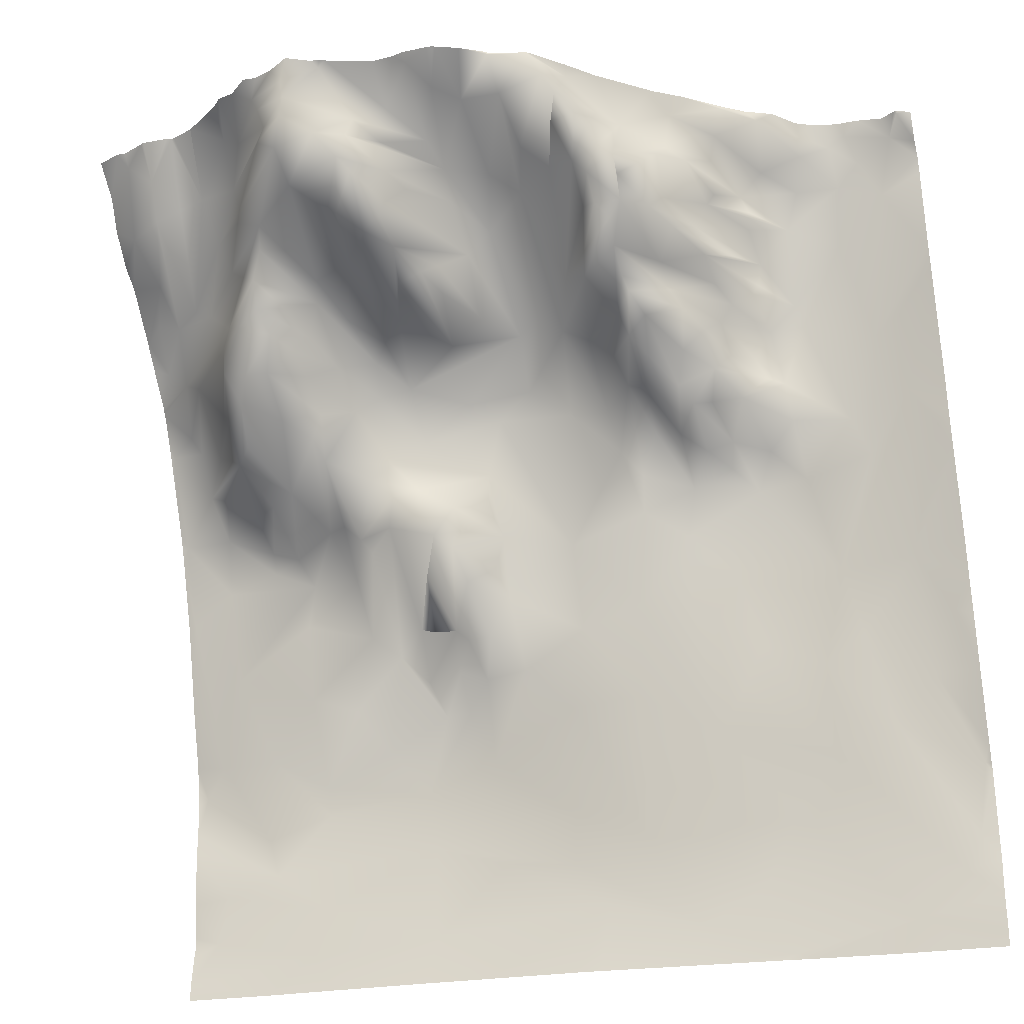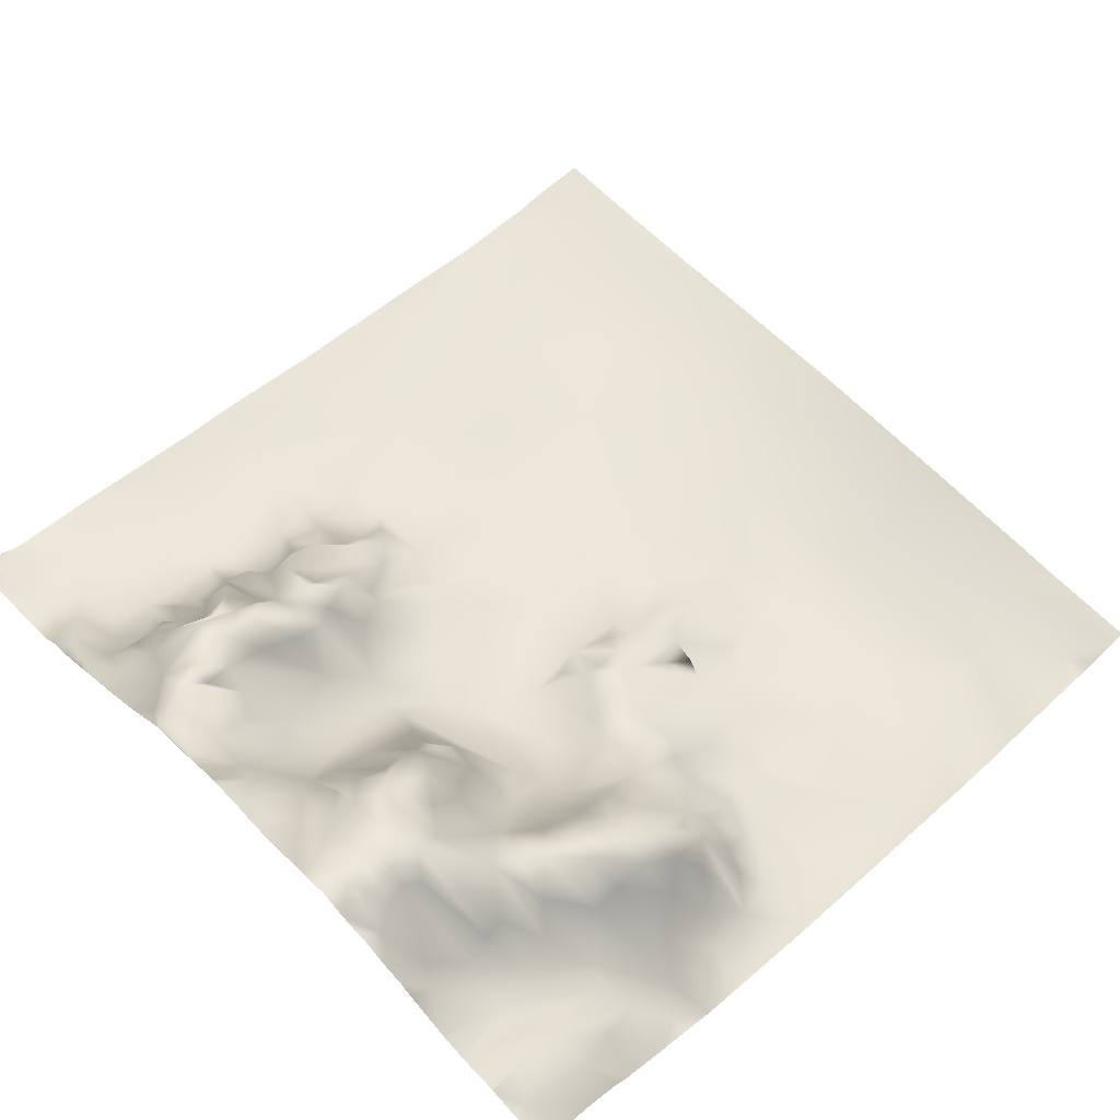
<metadata>
{"format":"obj","ext":"obj","renderer":"f3d","projection":"perspective","resolution":1024,"background":"white","views":[{"elev":-25.1,"azim":-159.9,"up":"+Z"},{"elev":68.5,"azim":46.6,"up":"+Y"}]}
</metadata>
<code>
o lod_0_961_Cube
v -1387 16.75 1429
v -1391 15.17 1430
v -1394 10.94 1428
v -1399 4.628 1425
v -1409 -2.552 1429
v -1392 14.35 1427
v -1404 0.926 1427
v -1413 -4.952 1428
v -1408 -3.849 1426
v -1406 -0.932 1425
v -1403 0.72 1423
v -1407 -4.202 1423
v -1412 -9.997 1424
v -1409 -9.669 1421
v -1405 0.08905 1421
v -1416 -10.26 1426
v -1415 -13.26 1422
v -1416 -9.72 1428
v -1420 -11.94 1427
v -1420 -13.87 1422
v -1414 -14.11 1418
v -1407 -5.032 1419
v -1410 -10.67 1419
v -1406 -5.16 1418
v -1403 3.536 1421
v -1410 -10.15 1417
v -1399 8.861 1418
v -1402 0.178 1417
v -1399 7.561 1416
v -1405 -4.496 1415
v -1402 3.432 1414
v -1399 5.436 1414
v -1410 -13.97 1414
v -1404 0.538 1412
v -1408 -9.772 1413
v -1401 -3.005 1410
v -1406 -4.782 1411
v -1410 -14.33 1411
v -1413 -17.17 1409
v -1409 -13.02 1410
v -1406 -8.899 1409
v -1419 -16.19 1416
v -1407 -10.76 1407
v -1410 -17.28 1407
v -1414 -18.19 1407
v -1401 -5.538 1408
v -1406 -11.37 1406
v -1397 3.058 1410
v -1408 -16.73 1403
v -1397 0.377 1407
v -1411 -18.72 1400
v -1398 -0.51 1406
v -1409 -17.32 1401
v -1403 -5.503 1405
v -1406 -12.65 1402
v -1405 -8.148 1403
v -1402 -9.398 1402
v -1405 -11.12 1400
v -1399 -3.891 1404
v -1400 -11.35 1398
v -1407 -14.5 1397
v -1402 -12.09 1396
v -1404 -14 1397
v -1398 -6.789 1400
v -1405 -19.09 1394
v -1399 -16.05 1394
v -1402 -16.96 1392
v -1397 -4.413 1402
v -1396 -11.47 1399
v -1396 -16.28 1395
v -1395 -4.142 1405
v -1394 -10.92 1399
v -1393 -9.303 1402
v -1390 -8.475 1405
v -1391 -14.61 1398
v -1394 -18.03 1391
v -1393 0.632 1408
v -1391 -16.65 1394
v -1399 -20.74 1389
v -1393 -19.33 1386
v -1404 -20.03 1391
v -1407 -23.23 1389
v -1398 -21.7 1384
v -1408 -21.54 1393
v -1412 -19.64 1396
v -1412 -23.32 1390
v -1418 -21.2 1395
v -1420 -22.41 1391
v -1422 -19.66 1405
v -1415 -25.58 1378
v -1425 -21.24 1398
v -1425 -14.7 1421
v -1423 -13.35 1425
v -1427 -12.89 1427
v -1422 -11.67 1428
v -1428 -11.04 1429
v -1428 -21.9 1393
v -1424 -25.87 1379
v -1428 -27.15 1372
v -1425 -28.93 1365
v -1429 -31.24 1355
v -1417 -26.94 1371
v -1420 -28.66 1360
v -1413 -26.71 1367
v -1405 -25.78 1371
v -1428 -31.86 1347
v -1403 -24.54 1379
v -1398 -23.69 1377
v -1403 -25.89 1366
v -1426 -32.04 1343
v -1413 -28.59 1357
v -1413 -31.02 1346
v -1400 -26.48 1360
v -1408 -29.22 1351
v -1421 -32.02 1338
v -1404 -29.82 1343
v -1397 -28.4 1349
v -1392 -22.89 1377
v -1391 -24.66 1366
v -1384 -19.57 1384
v -1385 -22.31 1374
v -1390 -28.13 1349
v -1383 -24.3 1365
v -1397 -29.3 1339
v -1382 -27.26 1353
v -1407 -30.62 1335
v -1382 -27.63 1347
v -1385 -28.26 1342
v -1373 -27.48 1348
v -1365 -27.11 1351
v -1365 -26.84 1340
v -1337 -25.12 1341
v -1339 -24.48 1346
v -1350 -25.71 1339
v -1351 -25.74 1344
v -1345 -25.41 1349
v -1336 -23.93 1359
v -1344 -24.69 1353
v -1351 -25.4 1356
v -1338 -22.66 1362
v -1364 -26.58 1357
v -1335 -18.55 1380
v -1372 -26.28 1361
v -1335 -15.64 1389
v -1377 -22.55 1370
v -1372 -23.01 1370
v -1376 -20.15 1379
v -1374 -19.61 1374
v -1369 -24.9 1366
v -1371 -19.7 1374
v -1369 -21.53 1370
v -1373 -15.38 1379
v -1369 -20.01 1375
v -1367 -24.38 1366
v -1365 -22.65 1370
v -1359 -24.45 1362
v -1362 -21.68 1373
v -1351 -24.85 1359
v -1356 -21.78 1367
v -1345 -23.35 1363
v -1351 -20.76 1369
v -1341 -20.4 1373
v -1358 -20.27 1376
v -1350 -19.22 1378
v -1340 -18.14 1383
v -1352 -17.76 1382
v -1357 -17.72 1382
v -1361 -13.02 1384
v -1347 -17.49 1385
v -1364 -12.33 1386
v -1341 -15.58 1389
v -1350 -15.55 1385
v -1347 -16.18 1387
v -1356 -13.32 1387
v -1350 -9.389 1390
v -1358 -11.97 1387
v -1346 -11.98 1390
v -1360 -13.41 1386
v -1343 -9.718 1392
v -1358 -5.256 1393
v -1340 -12.38 1394
v -1348 -3.705 1393
v -1352 -9.383 1391
v -1358 -2.941 1395
v -1350 -1.739 1394
v -1351 2.714 1398
v -1355 -0.675 1397
v -1359 -2.8 1398
v -1352 4.193 1401
v -1355 3.972 1401
v -1362 -6.407 1399
v -1358 0.477 1401
v -1358 3.683 1403
v -1356 6.406 1404
v -1361 -2.365 1403
v -1359 1.945 1406
v -1352 7.323 1405
v -1355 8.728 1407
v -1358 6.804 1407
v -1349 3.814 1402
v -1361 3.732 1409
v -1355 10.16 1410
v -1348 -0.476 1397
v -1349 3.997 1405
v -1346 -5.862 1395
v -1346 -3.086 1400
v -1343 -8.693 1397
v -1342 -2.658 1404
v -1339 -10.45 1399
v -1335 -11.15 1400
v -1338 -9.205 1401
v -1339 -5.159 1406
v -1349 3.178 1408
v -1353 7.359 1412
v -1335 -3.351 1412
v -1337 7.11 1421
v -1336 -5.865 1409
v -1339 2.268 1416
v -1337 -0.845 1413
v -1340 -1.55 1412
v -1341 8.88 1421
v -1338 11.35 1428
v -1345 0.719 1412
v -1342 11.3 1425
v -1344 8.379 1423
v -1343 0.493 1413
v -1347 8.893 1423
v -1348 5.705 1418
v -1350 5.162 1415
v -1353 10.98 1417
v -1358 13.69 1415
v -1357 12.09 1412
v -1361 5.761 1411
v -1363 20.88 1420
v -1353 10.67 1419
v -1352 10.76 1422
v -1360 19.7 1422
v -1363 16.83 1417
v -1364 22.34 1423
v -1367 20.75 1421
v -1366 13.76 1415
v -1361 20.23 1423
v -1369 19.04 1418
v -1366 7.824 1411
v -1368 14.68 1414
v -1363 0.549 1408
v -1365 -4.554 1404
v -1367 -2.525 1406
v -1365 -6.721 1401
v -1368 -8.087 1402
v -1368 -11.85 1396
v -1368 6.621 1409
v -1365 -10.51 1394
v -1370 0.221 1407
v -1370 12.38 1412
v -1363 -9.168 1391
v -1371 17.77 1417
v -1365 -10.17 1389
v -1367 -12.23 1391
v -1368 -11.01 1387
v -1375 -15.26 1392
v -1372 -12.11 1388
v -1370 -11.88 1384
v -1365 -20.6 1376
v -1367 -20.27 1375
v -1368 -14.29 1380
v -1372 -12.81 1383
v -1372 -14.27 1385
v -1375 -18.16 1382
v -1376 -17.74 1385
v -1375 -15.89 1389
v -1377 -14 1399
v -1374 -11.85 1401
v -1386 -14.59 1398
v -1381 -12.98 1402
v -1387 -8.109 1406
v -1382 -8.217 1407
v -1384 -7.218 1408
v -1386 3.795 1419
v -1374 -5.565 1405
v -1381 0.579 1416
v -1372 5.708 1408
v -1373 9.296 1411
v -1374 5.183 1410
v -1376 1.856 1408
v -1372 13.05 1413
v -1376 3.139 1411
v -1378 -3.75 1408
v -1378 0.479 1414
v -1373 12.32 1415
v -1378 5.321 1418
v -1373 13.9 1418
v -1375 11.43 1417
v -1370 18.92 1421
v -1378 7.893 1421
v -1371 17.43 1424
v -1374 15.87 1421
v -1383 5.692 1421
v -1377 11.24 1423
v -1383 13.87 1426
v -1380 16.77 1426
v -1378 19.25 1429
v -1387 13.4 1426
v -1388 8.73 1422
v -1374 15.6 1426
v -1368 21.36 1429
v -1364 22.77 1425
v -1360 20.94 1425
v -1364 22.82 1427
v -1359 19.73 1428
v -1355 14.4 1426
v -1352 13.92 1427
v -1394 13.37 1425
v -1391 6.436 1420
v -1396 11.49 1423
v -1393 11.33 1422
v -1389 -3.511 1410
v -1394 7.465 1419
v -1396 10.63 1421
v -1398 9.715 1419
v -1396 8.177 1417
v -1394 4.2 1415
v -1396 6.661 1414
v -1393 1.491 1411
v -1398 5.734 1412
v -1334 8.106 1427
v -1334 11.33 1430
v -1337 12.42 1430
v -1338 12.29 1430
v -1341 13.42 1430
v -1341 13.6 1430
v -1344 13.43 1430
v -1345 13.26 1430
v -1348 14.25 1430
v -1334 6.324 1423
v -1345 13.25 1430
v -1356 19.28 1430
v -1358 21.34 1430
v -1348 14.25 1430
v -1353 17.51 1430
v -1354 18.8 1430
v -1360 21.18 1430
v -1362 21.92 1430
v -1365 23.54 1430
v -1367 22.04 1430
v -1368 21.94 1430
v -1369 21.57 1430
v -1374 19.55 1430
v -1376 19.67 1430
v -1378 20.01 1430
v -1381 19.97 1430
v -1381 19.91 1430
v -1382 19.73 1430
v -1387 16.92 1430
v -1387 16.55 1430
v -1387 16.45 1430
v -1391 15.08 1430
v -1384 18.55 1430
v -1391 14.98 1430
v -1394 11.29 1430
v -1397 8.264 1430
v -1397 8.061 1430
v -1402 3.055 1430
v -1403 2.657 1430
v -1405 0.733 1430
v -1408 -2.242 1430
v -1409 -3.092 1430
v -1411 -4.865 1430
v -1414 -6.516 1430
v -1416 -9.395 1430
v -1418 -10.35 1430
v -1421 -11.28 1430
v -1422 -11.26 1430
v -1428 -11.04 1430
v -1428 -10.92 1430
v -1428 -11.05 1430
v -1423 -11.34 1430
v -1426 -11.86 1430
v -1430 -11.68 1430
v -1430 -13.05 1426
v -1430 -14.19 1425
v -1334 3.443 1419
v -1334 1.075 1418
v -1334 -3.093 1412
v -1334 -3.563 1412
v -1334 -11.01 1400
v -1334 -10.81 1401
v -1334 -5.42 1409
v -1334 -8.385 1406
v -1334 -8.59 1405
v -1334 -15.67 1389
v -1334 -14.97 1391
v -1334 -9.74 1403
v -1334 -8.841 1405
v -1430 -14.78 1423
v -1430 -16.75 1414
v -1430 -17.51 1412
v -1430 -17.98 1410
v -1430 -21.02 1398
v -1430 -21.66 1395
v -1430 -22.78 1390
v -1334 -16.21 1387
v -1334 -18.7 1379
v -1334 -21.13 1369
v -1334 -23.47 1360
v -1334 -22.97 1363
v -1334 -23.81 1358
v -1334 -23.9 1352
v -1334 -24.26 1346
v -1334 -24.79 1342
v -1334 -23.94 1355
v -1334 -24.9 1340
v -1334 -24.69 1340
v -1334 -24.23 1336
v -1334 -24.17 1334
v -1344 -25.07 1334
v -1352 -25.47 1334
v -1356 -25.71 1334
v -1364 -26.16 1334
v -1370 -26.66 1334
v -1371 -26.7 1334
v -1382 -27.5 1334
v -1384 -27.77 1334
v -1397 -29.33 1334
v -1405 -30.42 1334
v -1408 -30.89 1334
v -1426 -32.79 1334
v -1418 -32.05 1334
v -1430 -33.02 1336
v -1430 -32.63 1340
v -1430 -25.52 1380
v -1430 -26.49 1376
v -1430 -27.47 1371
v -1430 -28.69 1366
v -1430 -29.47 1362
v -1430 -30.69 1357
v -1430 -32.36 1347
v -1430 -31.53 1354
v -1430 -31.27 1355
v -1430 -32.75 1344
v -1430 -33.1 1334
f 2 6 3
f 365 7 5
f 7 363 4
f 5 7 9
f 5 9 8
f 9 7 10
f 7 11 10
f 7 4 11
f 9 10 12
f 10 11 12
f 8 9 13
f 9 12 14
f 13 9 14
f 12 11 15
f 12 15 14
f 16 8 13
f 17 13 14
f 16 13 17
f 18 8 16
f 19 18 16
f 20 16 17
f 19 16 20
f 17 14 21
f 17 21 20
f 14 15 22
f 23 14 22
f 14 23 21
f 23 22 24
f 22 15 24
f 23 24 21
f 15 25 24
f 11 25 15
f 21 24 26
f 11 27 25
f 11 4 27
f 24 25 28
f 25 27 29
f 25 29 28
f 26 24 30
f 24 28 30
f 28 29 31
f 28 31 30
f 29 27 32
f 31 29 32
f 26 30 33
f 21 26 33
f 30 31 34
f 33 30 35
f 30 34 35
f 34 31 36
f 31 32 36
f 35 34 37
f 37 34 36
f 33 35 37
f 33 37 38
f 33 38 39
f 21 33 39
f 38 37 40
f 39 38 40
f 37 36 41
f 37 41 40
f 42 21 39
f 20 21 42
f 40 41 43
f 39 40 44
f 40 43 44
f 42 39 45
f 39 44 45
f 41 46 43
f 41 36 46
f 43 47 44
f 43 46 47
f 36 48 46
f 36 32 48
f 44 47 49
f 48 50 46
f 44 49 51
f 45 44 51
f 46 50 52
f 51 49 53
f 46 52 54
f 46 54 47
f 53 49 55
f 49 47 55
f 47 54 56
f 47 56 55
f 54 57 56
f 56 58 55
f 56 57 58
f 55 58 53
f 54 59 57
f 54 52 59
f 58 57 60
f 57 59 60
f 53 58 61
f 51 53 61
f 58 60 62
f 61 58 63
f 58 62 63
f 59 64 60
f 63 62 65
f 61 63 65
f 60 66 62
f 60 64 66
f 65 62 67
f 62 66 67
f 59 68 64
f 59 52 68
f 64 69 66
f 68 69 64
f 66 69 70
f 52 71 68
f 52 50 71
f 48 71 50
f 68 72 69
f 69 72 70
f 71 73 68
f 68 73 72
f 71 74 73
f 73 75 72
f 74 75 73
f 70 72 76
f 71 77 74
f 48 77 71
f 72 78 76
f 72 75 78
f 70 76 79
f 66 70 79
f 67 66 79
f 78 80 76
f 79 76 80
f 81 67 79
f 65 67 81
f 81 79 82
f 65 81 82
f 79 80 83
f 82 79 83
f 84 65 82
f 84 61 65
f 85 61 84
f 51 61 85
f 85 84 86
f 84 82 86
f 87 51 85
f 85 86 87
f 45 51 87
f 87 86 88
f 89 45 87
f 89 87 88
f 89 42 45
f 88 86 90
f 86 82 90
f 89 88 91
f 91 88 90
f 92 42 89
f 92 20 42
f 92 93 20
f 93 19 20
f 94 93 92
f 95 19 93
f 94 95 93
f 374 94 96
f 94 380 96
f 91 400 399
f 97 91 98
f 91 90 98
f 98 100 99
f 100 436 435
f 98 102 100
f 98 90 102
f 100 102 103
f 100 103 101
f 102 90 104
f 102 104 103
f 90 105 104
f 101 103 106
f 90 107 105
f 90 82 107
f 83 107 82
f 106 438 101
f 83 108 107
f 107 108 105
f 105 108 109
f 103 110 106
f 103 111 110
f 103 104 111
f 104 105 111
f 111 105 109
f 111 112 110
f 109 113 111
f 109 108 113
f 111 114 112
f 111 113 114
f 110 112 115
f 115 430 110
f 114 116 112
f 112 116 115
f 113 117 114
f 114 117 116
f 108 118 113
f 108 83 118
f 80 118 83
f 113 119 117
f 118 119 113
f 80 120 118
f 80 78 120
f 118 121 119
f 118 120 121
f 117 119 122
f 121 123 119
f 119 123 122
f 117 122 124
f 117 124 116
f 123 125 122
f 116 124 126
f 115 116 126
f 122 127 124
f 122 125 127
f 124 424 126
f 124 127 128
f 128 423 124
f 127 129 128
f 130 129 127
f 125 130 127
f 128 129 131
f 129 130 131
f 128 421 422
f 131 421 128
f 126 424 425
f 126 425 426
f 426 115 126
f 132 412 413
f 409 132 133
f 133 408 409
f 132 414 134
f 135 133 132
f 135 132 134
f 136 408 133
f 136 133 135
f 131 135 134
f 130 135 131
f 130 136 135
f 134 418 131
f 131 418 419
f 134 416 417
f 414 416 134
f 137 405 407
f 137 411 136
f 138 137 136
f 139 138 136
f 139 136 130
f 140 137 138
f 139 140 138
f 140 406 137
f 141 139 130
f 125 141 130
f 142 404 140
f 143 141 125
f 123 143 125
f 142 402 403
f 144 391 402
f 145 143 123
f 121 145 123
f 145 146 143
f 121 147 145
f 147 121 120
f 145 148 146
f 147 148 145
f 146 149 143
f 149 141 143
f 148 150 146
f 146 151 149
f 150 151 146
f 152 150 148
f 147 152 148
f 153 151 150
f 152 153 150
f 151 154 149
f 154 141 149
f 151 155 154
f 153 155 151
f 154 156 141
f 155 157 154
f 157 156 154
f 156 158 141
f 141 158 139
f 156 159 158
f 157 159 156
f 158 160 139
f 160 140 139
f 159 161 158
f 161 160 158
f 162 140 160
f 162 160 161
f 163 161 159
f 157 163 159
f 164 162 161
f 163 164 161
f 165 140 162
f 165 142 140
f 166 162 164
f 166 165 162
f 165 144 142
f 167 164 163
f 166 164 167
f 168 167 163
f 168 163 157
f 169 165 166
f 170 168 157
f 171 165 169
f 171 144 165
f 172 169 166
f 173 171 169
f 172 173 169
f 174 172 166
f 167 174 166
f 175 173 172
f 176 174 167
f 175 177 173
f 177 171 173
f 178 176 167
f 178 167 168
f 170 178 168
f 177 179 171
f 178 180 176
f 180 174 176
f 179 181 171
f 181 144 171
f 182 179 177
f 182 181 179
f 182 177 175
f 183 175 172
f 174 183 172
f 183 182 175
f 184 183 174
f 184 174 180
f 185 182 183
f 186 185 183
f 186 182 185
f 184 187 183
f 187 186 183
f 188 187 184
f 188 184 180
f 187 189 186
f 188 190 187
f 190 189 187
f 191 188 180
f 192 190 188
f 191 192 188
f 193 190 192
f 194 189 190
f 193 194 190
f 195 193 192
f 195 192 191
f 196 194 193
f 196 193 195
f 194 197 189
f 198 194 196
f 198 197 194
f 199 198 196
f 197 200 189
f 189 200 186
f 201 199 196
f 201 196 195
f 202 198 199
f 201 202 199
f 202 197 198
f 200 203 186
f 186 203 182
f 197 204 200
f 203 205 182
f 205 181 182
f 200 206 203
f 204 206 200
f 203 207 205
f 206 207 203
f 207 181 205
f 206 208 207
f 204 208 206
f 207 209 181
f 208 209 207
f 181 209 210
f 181 210 144
f 208 211 209
f 211 210 209
f 212 208 204
f 208 212 211
f 213 204 197
f 213 212 204
f 202 213 197
f 212 394 211
f 211 393 210
f 202 214 213
f 210 392 144
f 215 384 385
f 215 385 388
f 216 335 382
f 217 388 389
f 389 212 217
f 218 384 215
f 216 383 218
f 219 215 217
f 218 215 219
f 219 217 220
f 218 219 220
f 220 217 212
f 221 216 218
f 221 218 220
f 222 335 216
f 221 222 216
f 328 326 222
f 223 220 212
f 213 223 212
f 214 223 213
f 224 222 221
f 225 224 221
f 225 221 226
f 226 221 220
f 226 220 223
f 227 225 226
f 227 336 225
f 228 226 223
f 227 226 228
f 228 223 229
f 229 223 214
f 230 228 229
f 231 229 214
f 230 229 231
f 231 214 232
f 232 214 202
f 201 232 202
f 231 232 233
f 233 232 201
f 234 230 231
f 235 228 230
f 234 235 230
f 235 236 228
f 236 227 228
f 237 235 234
f 237 236 235
f 234 231 238
f 238 231 233
f 239 237 234
f 240 234 238
f 239 234 240
f 241 238 233
f 242 237 239
f 242 236 237
f 243 238 241
f 240 238 243
f 241 233 244
f 243 241 245
f 245 241 244
f 244 233 246
f 233 201 246
f 246 201 247
f 247 201 195
f 244 246 248
f 248 246 247
f 247 195 249
f 249 195 191
f 250 247 249
f 248 247 250
f 249 191 251
f 250 249 251
f 252 244 248
f 251 191 253
f 191 180 253
f 254 252 248
f 254 248 250
f 255 244 252
f 255 252 254
f 245 244 255
f 253 180 256
f 256 180 178
f 257 245 255
f 243 245 257
f 256 178 258
f 258 178 170
f 259 256 258
f 253 256 259
f 260 258 170
f 259 258 260
f 253 259 261
f 251 253 261
f 262 259 260
f 261 259 262
f 260 170 263
f 262 260 263
f 263 170 264
f 170 157 264
f 264 157 155
f 153 264 155
f 153 265 264
f 266 264 265
f 153 266 265
f 263 264 266
f 263 266 153
f 267 263 153
f 267 153 152
f 268 263 267
f 262 263 268
f 269 267 152
f 269 152 147
f 270 268 267
f 270 267 269
f 270 269 147
f 262 268 270
f 120 270 147
f 271 262 270
f 261 262 271
f 261 271 270
f 261 270 120
f 272 261 120
f 272 251 261
f 78 272 120
f 272 273 251
f 273 250 251
f 274 272 78
f 75 274 78
f 275 273 272
f 274 275 272
f 75 276 274
f 276 275 274
f 74 276 75
f 77 276 74
f 277 273 275
f 277 250 273
f 278 275 276
f 278 277 275
f 279 278 276
f 277 280 250
f 280 254 250
f 278 281 277
f 279 281 278
f 282 254 280
f 283 254 282
f 283 255 254
f 284 282 280
f 283 282 284
f 285 284 280
f 286 255 283
f 286 257 255
f 283 284 287
f 287 284 285
f 288 285 280
f 287 285 288
f 288 280 277
f 289 283 287
f 289 287 288
f 277 289 288
f 289 286 283
f 281 289 277
f 289 290 286
f 290 257 286
f 291 289 281
f 291 290 289
f 292 257 290
f 292 243 257
f 293 290 291
f 293 292 290
f 291 292 293
f 294 243 292
f 294 240 243
f 295 292 291
f 295 294 292
f 281 295 291
f 296 240 294
f 296 239 240
f 297 294 295
f 296 294 297
f 298 295 281
f 279 298 281
f 299 297 295
f 299 296 297
f 300 295 298
f 301 299 295
f 300 301 295
f 301 302 299
f 303 300 298
f 303 298 279
f 358 300 1
f 1 300 303
f 2 1 303
f 2 303 6
f 6 303 304
f 304 303 279
f 299 302 305
f 305 296 299
f 305 306 296
f 306 307 296
f 307 239 296
f 307 242 239
f 307 308 242
f 306 309 307
f 309 308 307
f 309 310 308
f 308 311 242
f 308 310 311
f 242 311 236
f 311 312 236
f 312 227 236
f 339 227 312
f 3 6 313
f 3 313 4
f 313 6 314
f 6 304 314
f 304 279 314
f 4 313 315
f 313 314 316
f 315 313 316
f 314 279 317
f 317 279 276
f 316 314 318
f 315 316 318
f 318 314 317
f 317 276 77
f 4 315 319
f 319 315 318
f 4 319 320
f 319 318 320
f 4 320 27
f 320 321 27
f 320 318 321
f 32 27 321
f 321 318 322
f 322 318 317
f 32 321 323
f 321 322 323
f 322 317 324
f 323 322 324
f 324 317 77
f 32 323 325
f 323 324 325
f 324 77 325
f 32 325 48
f 325 77 48
f 427 429 115
f 337 341 311
f 363 362 4
f 375 374 96
f 361 4 362
f 366 365 5
f 346 345 306
f 332 331 224
f 345 309 306
f 369 368 8
f 372 371 19
f 410 412 132
f 351 301 352
f 336 224 225
f 330 224 331
f 406 405 137
f 371 18 19
f 334 333 227
f 379 96 380
f 349 348 305
f 387 386 210
f 343 309 344
f 439 436 101
f 372 95 373
f 433 432 99
f 347 305 348
f 359 357 2
f 438 439 101
f 432 98 99
f 377 373 95
f 329 328 222
f 430 440 110
f 434 100 435
f 398 89 91
f 396 89 397
f 428 427 115
f 392 391 144
f 340 339 312
f 434 433 99
f 337 310 338
f 369 18 370
f 381 92 395
f 399 398 91
f 341 312 311
f 347 346 306
f 361 360 3
f 376 375 96
f 367 366 5
f 368 5 8
f 393 387 210
f 401 98 431
f 377 94 378
f 330 329 222
f 419 420 131
f 353 301 300
f 396 395 92
f 356 2 357
f 342 338 310
f 356 355 1
f 354 358 1
f 349 302 350
f 359 3 360
f 355 354 1
f 343 342 310
f 351 350 302
f 440 106 110
f 401 400 97
f 365 364 7
f 7 364 363
f 374 378 94
f 94 381 380
f 91 97 400
f 100 101 436
f 106 437 438
f 115 429 430
f 124 423 424
f 128 422 423
f 131 420 421
f 426 428 115
f 409 410 132
f 132 413 414
f 136 411 408
f 134 417 418
f 414 415 416
f 137 407 411
f 140 404 406
f 142 403 404
f 142 144 402
f 212 390 394
f 211 394 393
f 210 386 392
f 217 215 388
f 389 390 212
f 218 383 384
f 216 382 383
f 222 326 335
f 328 327 326
f 227 333 336
f 358 353 300
f 339 334 227
f 427 441 429
f 361 3 4
f 345 344 309
f 351 302 301
f 336 332 224
f 330 222 224
f 371 370 18
f 379 376 96
f 343 310 309
f 372 19 95
f 347 306 305
f 432 431 98
f 434 99 100
f 398 397 89
f 396 92 89
f 337 311 310
f 369 8 18
f 381 94 92
f 341 340 312
f 368 367 5
f 401 97 98
f 377 95 94
f 353 352 301
f 356 1 2
f 349 305 302
f 359 2 3
f 440 437 106

</code>
